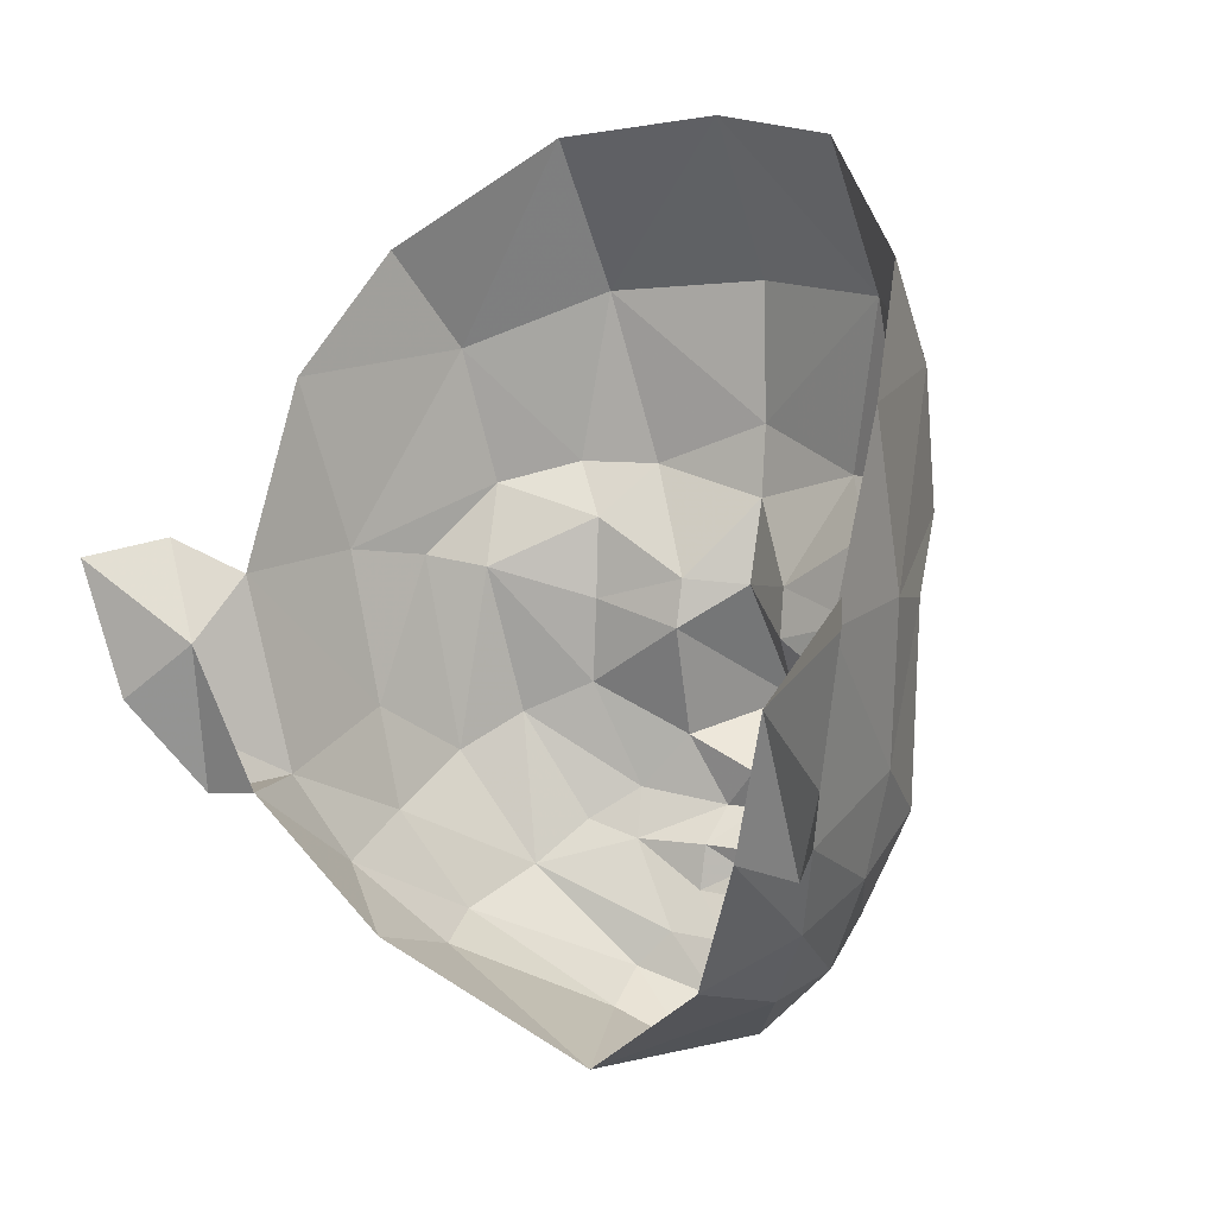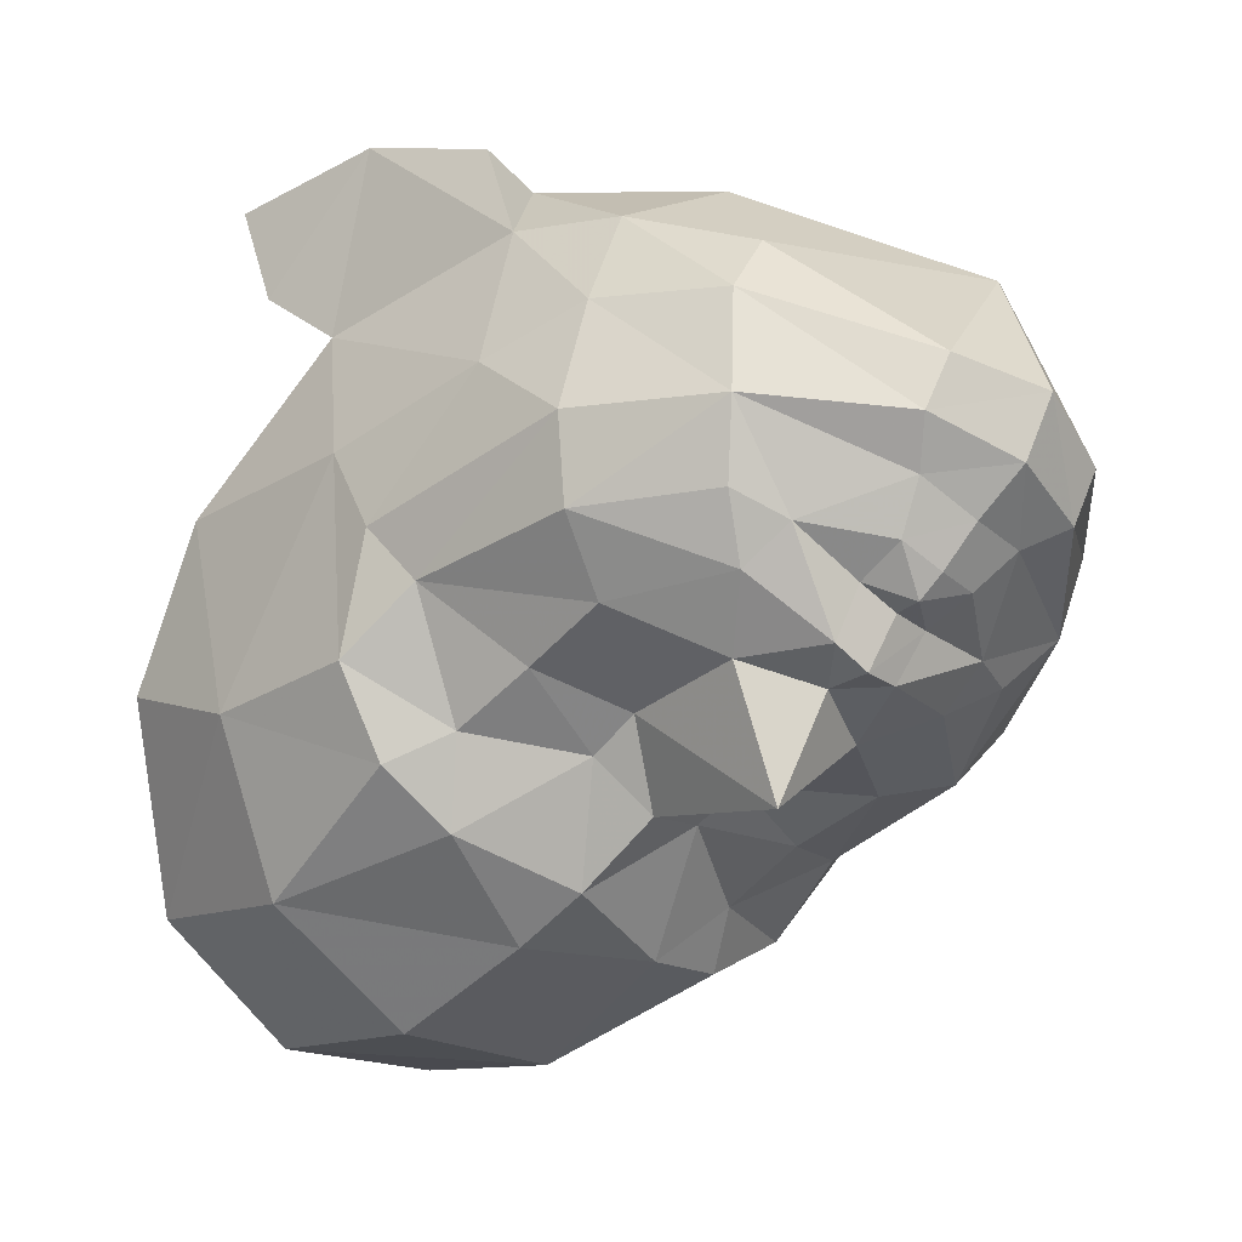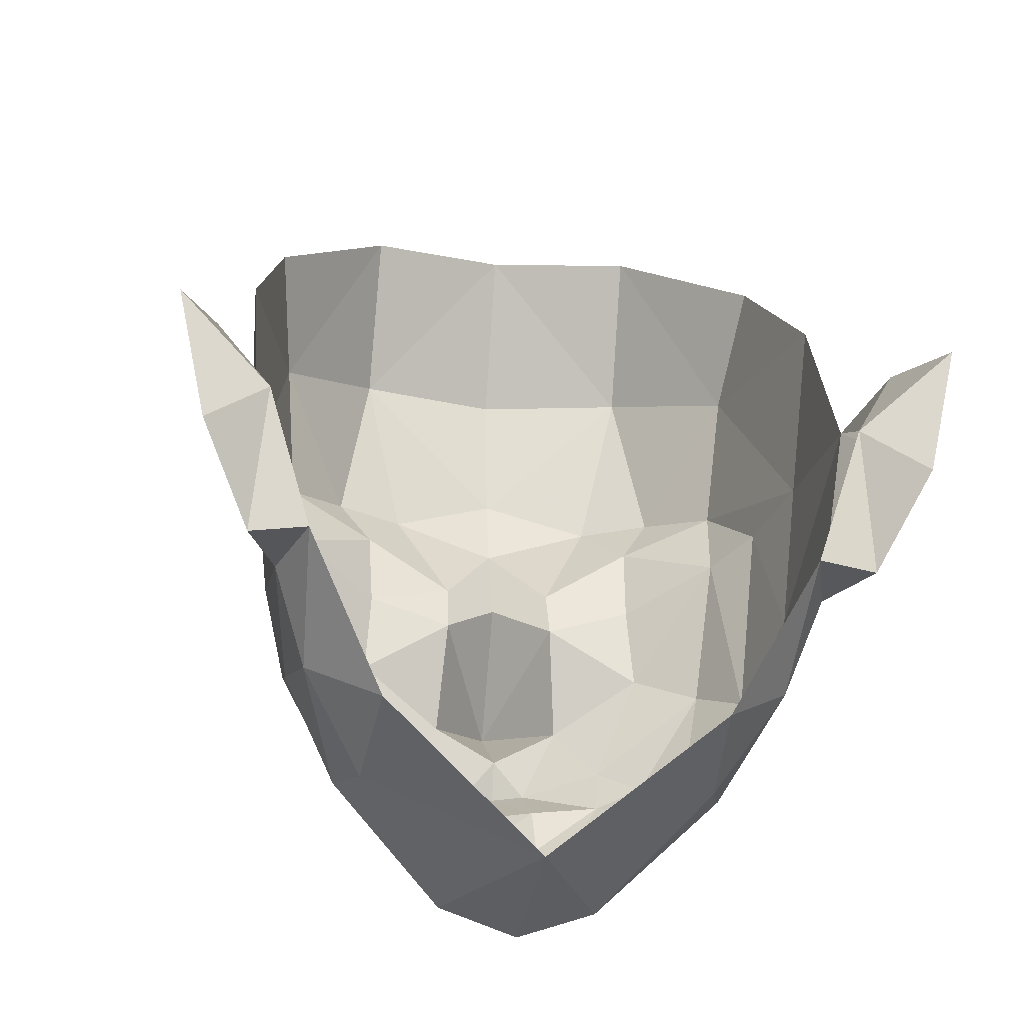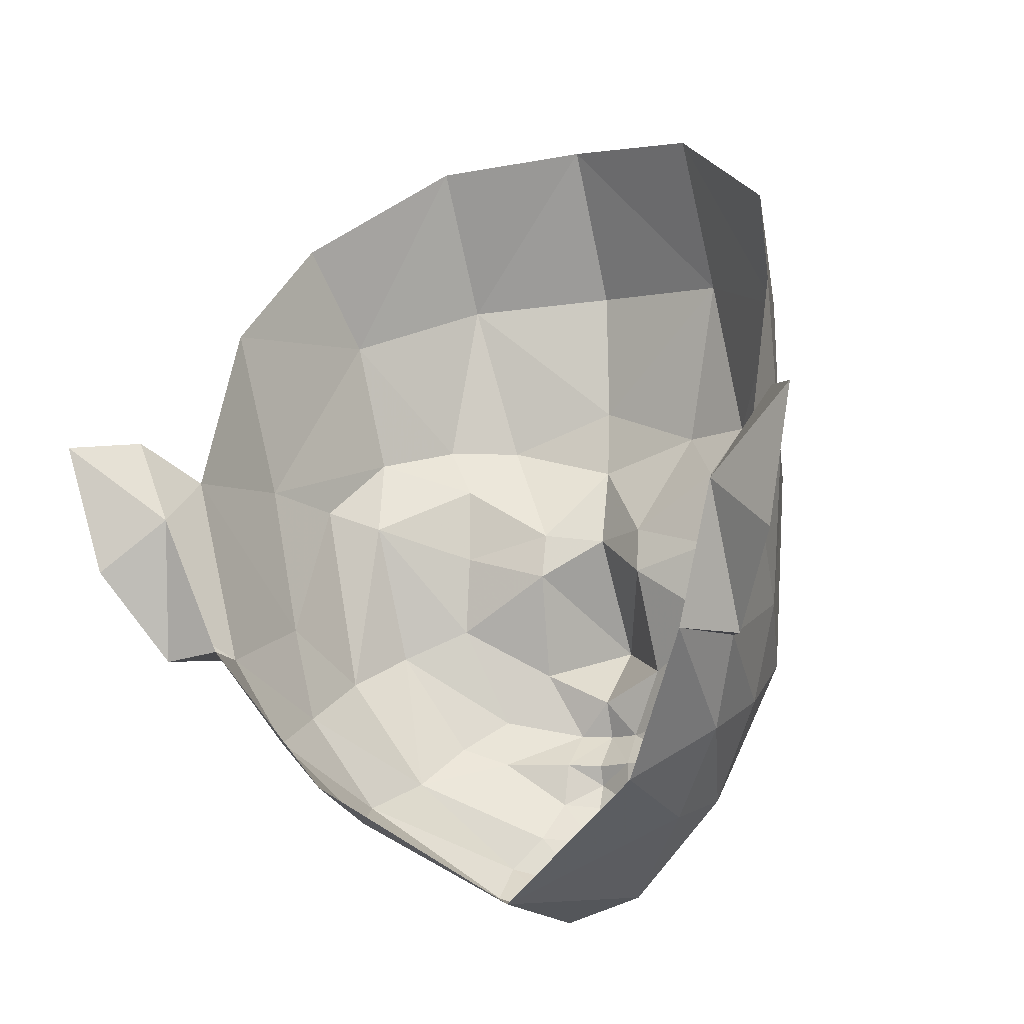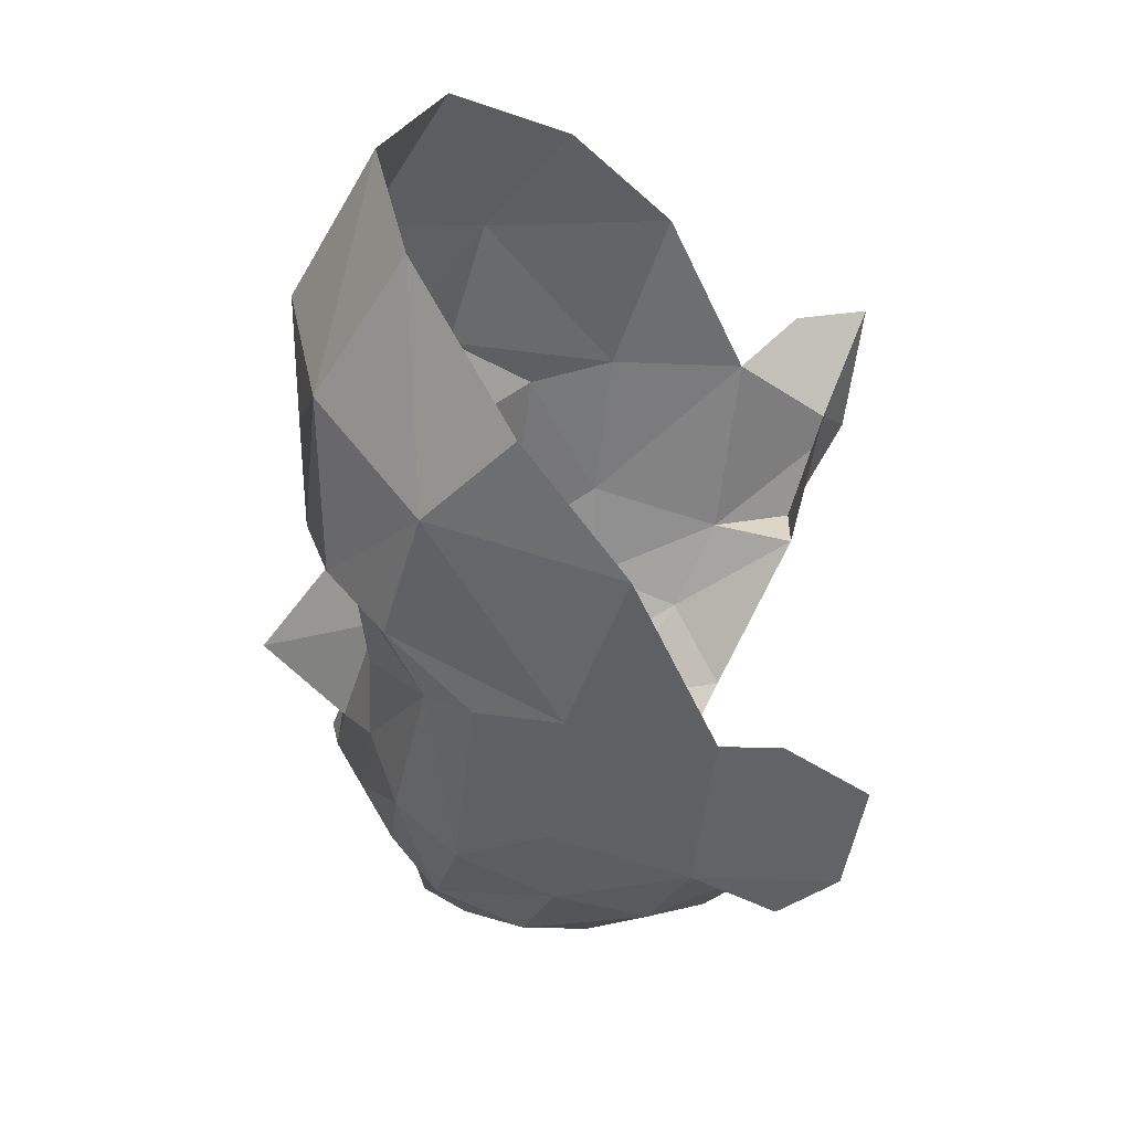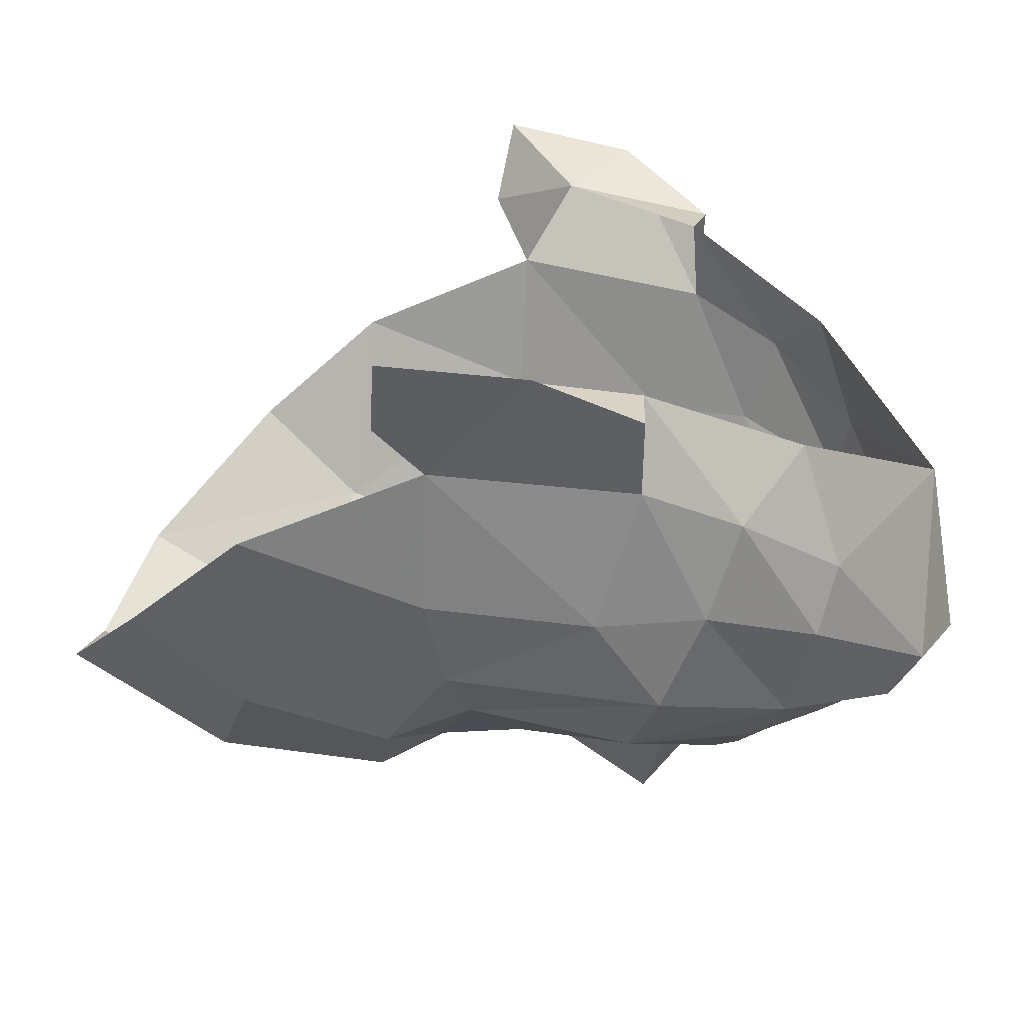
<metadata>
{"format":"obj","ext":"obj","renderer":"f3d","projection":"perspective","resolution":1024,"background":"white","views":[{"elev":9.9,"azim":-149.1,"up":"+Z"},{"elev":-50.5,"azim":137.3,"up":"+Y"},{"elev":-29.0,"azim":167.4,"up":"+Z"},{"elev":-7.5,"azim":-159.1,"up":"+Z"},{"elev":36.3,"azim":92.1,"up":"+Z"},{"elev":20.7,"azim":99.7,"up":"+Y"}]}
</metadata>
<code>
g common_face_female_2309
v -0.2008 -3.628 74.86
v 0.5634 -3.551 75.05
v 0.3049 -3.718 75.36
v -0.2028 -3.82 75.32
v 0.5697 -3.171 74.77
v -0.1828 -3.162 74.53
v -0.1028 -1.641 74.76
v 0.1284 -4.026 76.12
v 0.08528 -4.363 76.42
v -0.2159 -4.44 76.41
v -0.2037 -4.095 76.1
v 2.302 -0.3032 77.1
v 2.495 -1.075 77.08
v 2.155 -1.428 76.29
v 1.516 -0.9196 75.85
v 1.696 -2.541 75.67
v 1.534 -1.972 75.52
v 2.221 -2.247 76.56
v 0.1517 -3.97 75.71
v 0.7613 -3.896 76.12
v 1.5 -3.341 75.91
v 2.443 -2.282 77.46
v 2.806 -0.8998 78.8
v 3.315 0.1035 77.84
v 2.806 -0.8998 78.8
v 2.495 -1.075 77.08
v 2.829 -0.3605 77.03
v 2.302 -0.3032 77.1
v 2.73 -0.07965 78.34
v 3.6 0.2458 79.02
v 3.201 -0.4091 79.14
v 2.73 -0.07965 78.34
v -0.231 -5.043 77.33
v -0.2033 -4.308 76.78
v 0.4162 -4.234 77.06
v 2.074 -3.63 79.31
v 1.5 -4.148 79.49
v 1.211 -3.956 79.02
v 1.997 -3.328 78.59
v 2.218 -3.288 80.53
v 1.229 -4.202 81.03
v 1.274 -3.403 82.38
v 2.414 -2.498 81.43
v -0.1641 -4.547 79.88
v 0.8395 -4.389 79.48
v -0.1427 -4.535 81.14
v -0.2095 -4.146 75.9
v -0.2081 -4.042 75.68
v 0.3604 -3.986 78.53
v -0.1731 -4.266 78.48
v 0.372 -3.902 78.09
v 1.228 -3.897 77.52
v 1.181 -3.872 78.29
v 2.145 -3.096 76.94
v 2.365 -2.897 78.73
v 2.629 -2.14 78.86
v 2.773 -1.616 80.39
v 0.8157 -4.063 76.56
v 1.196 -3.762 76.28
v 1.809 -3.632 77.23
v -0.08032 -3.759 82.57
v -0.1712 -4.474 79.23
v -0.6961 -3.668 75.38
v -0.9468 -3.475 75.08
v -0.9243 -3.096 74.8
v -0.5265 -3.993 76.13
v -0.5074 -4.333 76.43
v -2.284 -0.07347 77.18
v -1.605 -0.7632 75.9
v -2.277 -1.206 76.36
v -2.553 -0.8218 77.16
v -1.951 -2.358 75.73
v -2.415 -2.015 76.63
v -1.739 -1.808 75.57
v -1.143 -3.8 76.16
v -0.5577 -3.934 75.72
v -1.829 -3.174 75.97
v -2.611 -2.029 77.54
v -2.789 -0.6194 78.89
v -3.226 0.4312 77.95
v -2.816 -0.08361 77.12
v -2.553 -0.8218 77.16
v -2.789 -0.6194 78.89
v -2.284 -0.07347 77.18
v -2.647 0.1897 78.42
v -3.121 -0.09235 79.24
v -3.456 0.5993 79.14
v -2.647 0.1897 78.42
v -0.8026 -4.173 77.08
v -2.317 -3.41 79.38
v -2.234 -3.116 78.66
v -1.5 -3.82 79.07
v -1.792 -3.983 79.54
v -2.386 -3.058 80.61
v -1.478 -4.066 81.07
v -1.398 -3.269 82.42
v -2.473 -2.254 81.51
v -1.16 -4.289 79.51
v -0.6741 -3.934 78.54
v -0.6917 -3.849 78.11
v -1.561 -3.757 77.57
v -2.122 -3.435 77.3
v -1.486 -3.739 78.34
v -2.552 -2.65 78.81
v -2.412 -2.867 77.01
v -2.735 -1.872 78.94
v -2.776 -1.338 80.48
v -1.199 -3.962 76.6
v -1.556 -3.624 76.33
f 1 2 3
f 3 4 1
f 5 6 7
f 8 9 10
f 10 11 8
f 12 13 14
f 14 15 12
f 16 17 14
f 14 18 16
f 8 19 20
f 20 3 21
f 18 14 13
f 13 22 18
f 22 13 23
f 24 25 26
f 26 27 24
f 26 28 27
f 29 24 27
f 27 28 29
f 24 30 31
f 31 25 24
f 31 32 25
f 24 29 30
f 30 32 31
f 33 34 35
f 9 8 20
f 36 37 38
f 38 39 36
f 34 9 35
f 10 9 34
f 40 41 37
f 42 41 40
f 40 43 42
f 44 45 41
f 41 46 44
f 19 8 47
f 19 47 48
f 47 8 11
f 17 16 5
f 49 50 51
f 52 39 53
f 2 1 6
f 6 5 2
f 37 41 45
f 35 52 51
f 53 49 51
f 37 45 38
f 39 54 55
f 39 38 53
f 55 54 22
f 22 56 55
f 40 56 57
f 57 43 40
f 54 18 22
f 58 20 59
f 58 52 35
f 58 35 9
f 58 9 20
f 54 60 21
f 41 42 61
f 61 46 41
f 55 36 39
f 49 62 50
f 49 53 38
f 36 55 56
f 56 40 36
f 57 56 23
f 22 23 56
f 21 16 18
f 18 54 21
f 5 16 2
f 33 35 51
f 51 50 33
f 44 62 45
f 38 45 49
f 45 62 49
f 36 40 37
f 15 14 17
f 7 17 5
f 16 21 2
f 19 48 4
f 4 3 19
f 3 2 21
f 20 19 3
f 7 15 17
f 60 52 58
f 58 59 60
f 20 21 59
f 60 54 39
f 51 52 53
f 60 59 21
f 1 4 63
f 63 64 1
f 65 7 6
f 66 11 10
f 10 67 66
f 68 69 70
f 70 71 68
f 72 73 70
f 70 74 72
f 66 75 76
f 75 77 63
f 73 78 71
f 71 70 73
f 78 79 71
f 80 81 82
f 82 83 80
f 82 81 84
f 85 84 81
f 81 80 85
f 80 83 86
f 86 87 80
f 86 83 88
f 80 87 85
f 87 86 88
f 33 89 34
f 67 75 66
f 90 91 92
f 92 93 90
f 34 89 67
f 10 34 67
f 94 93 95
f 96 97 94
f 94 95 96
f 44 46 95
f 95 98 44
f 76 47 66
f 76 48 47
f 47 11 66
f 74 65 72
f 99 100 50
f 101 91 102
f 64 65 6
f 6 1 64
f 93 98 95
f 89 100 101
f 103 100 99
f 93 92 98
f 91 104 105
f 91 103 92
f 104 106 78
f 78 105 104
f 94 97 107
f 107 106 94
f 105 78 73
f 108 109 75
f 108 89 101
f 108 67 89
f 108 75 67
f 105 77 102
f 95 46 61
f 61 96 95
f 104 91 90
f 99 50 62
f 99 92 103
f 90 94 106
f 106 104 90
f 107 79 106
f 78 106 79
f 77 105 73
f 73 72 77
f 65 64 72
f 33 50 100
f 100 89 33
f 44 98 62
f 92 99 98
f 98 99 62
f 90 93 94
f 69 74 70
f 7 65 74
f 72 64 77
f 76 63 4
f 4 48 76
f 63 77 64
f 75 63 76
f 7 74 69
f 102 109 108
f 108 101 102
f 75 109 77
f 102 91 105
f 100 103 101
f 102 77 109
f 101 103 91
f 52 60 39

</code>
